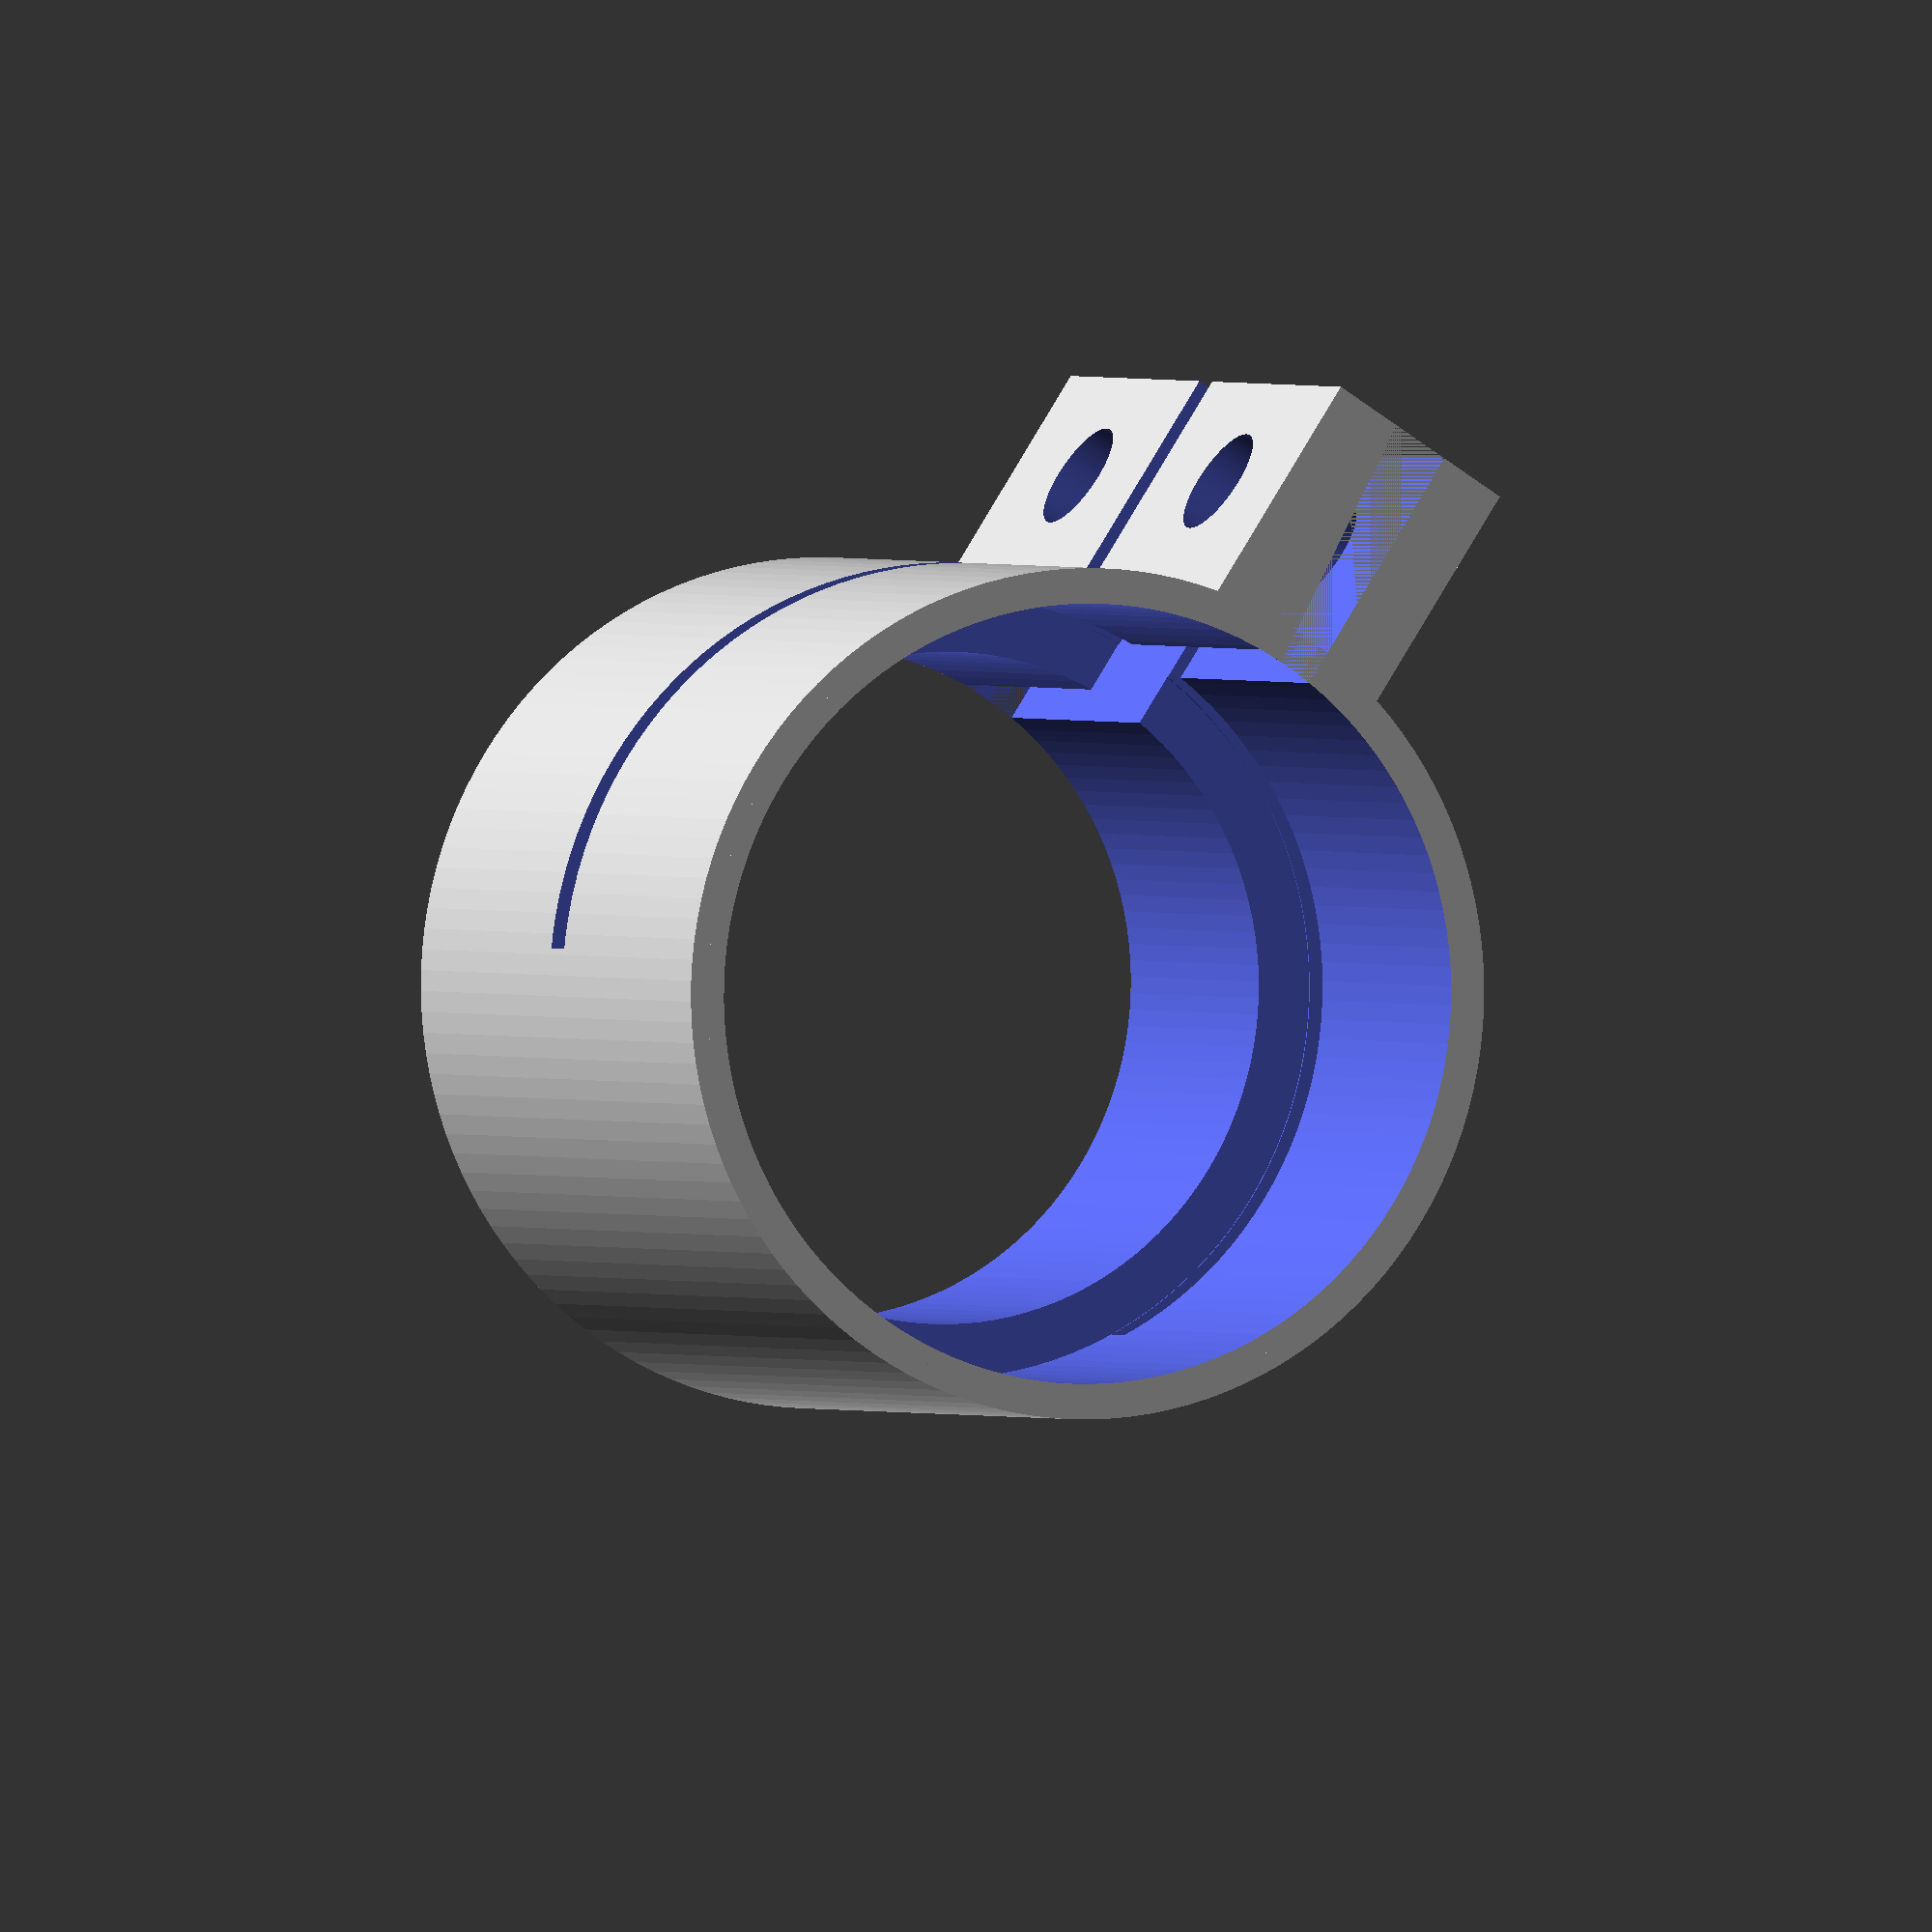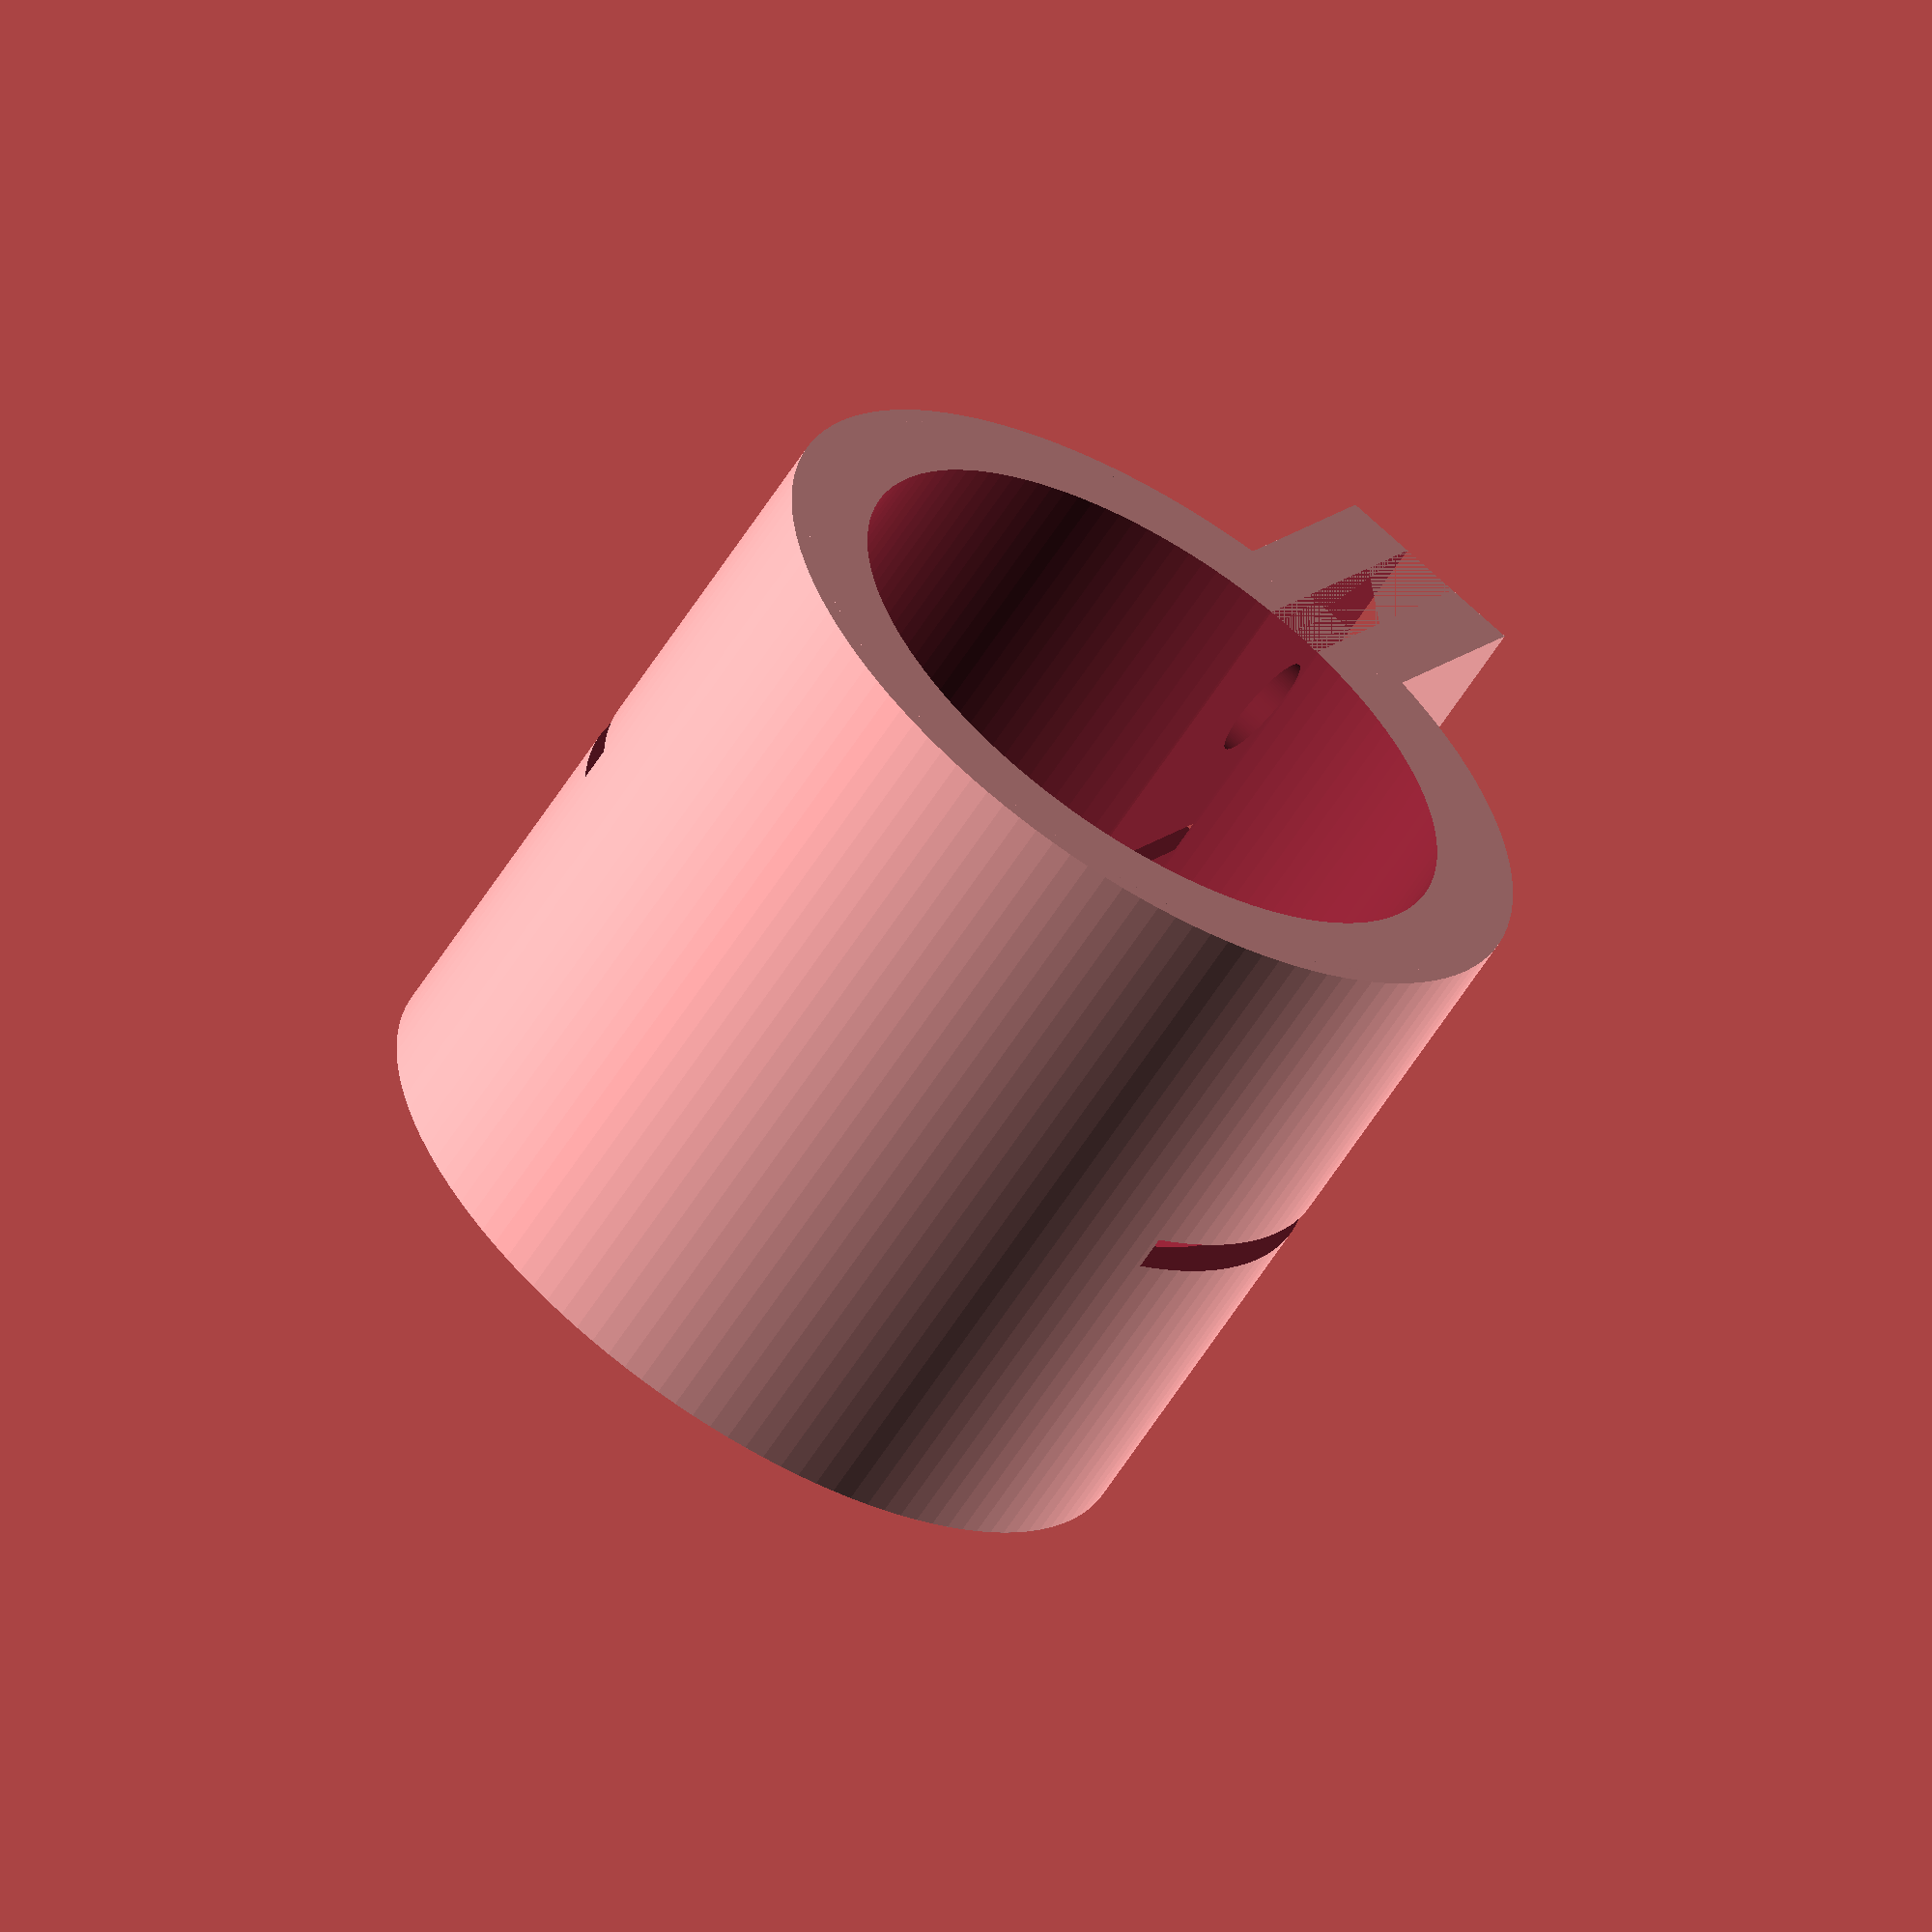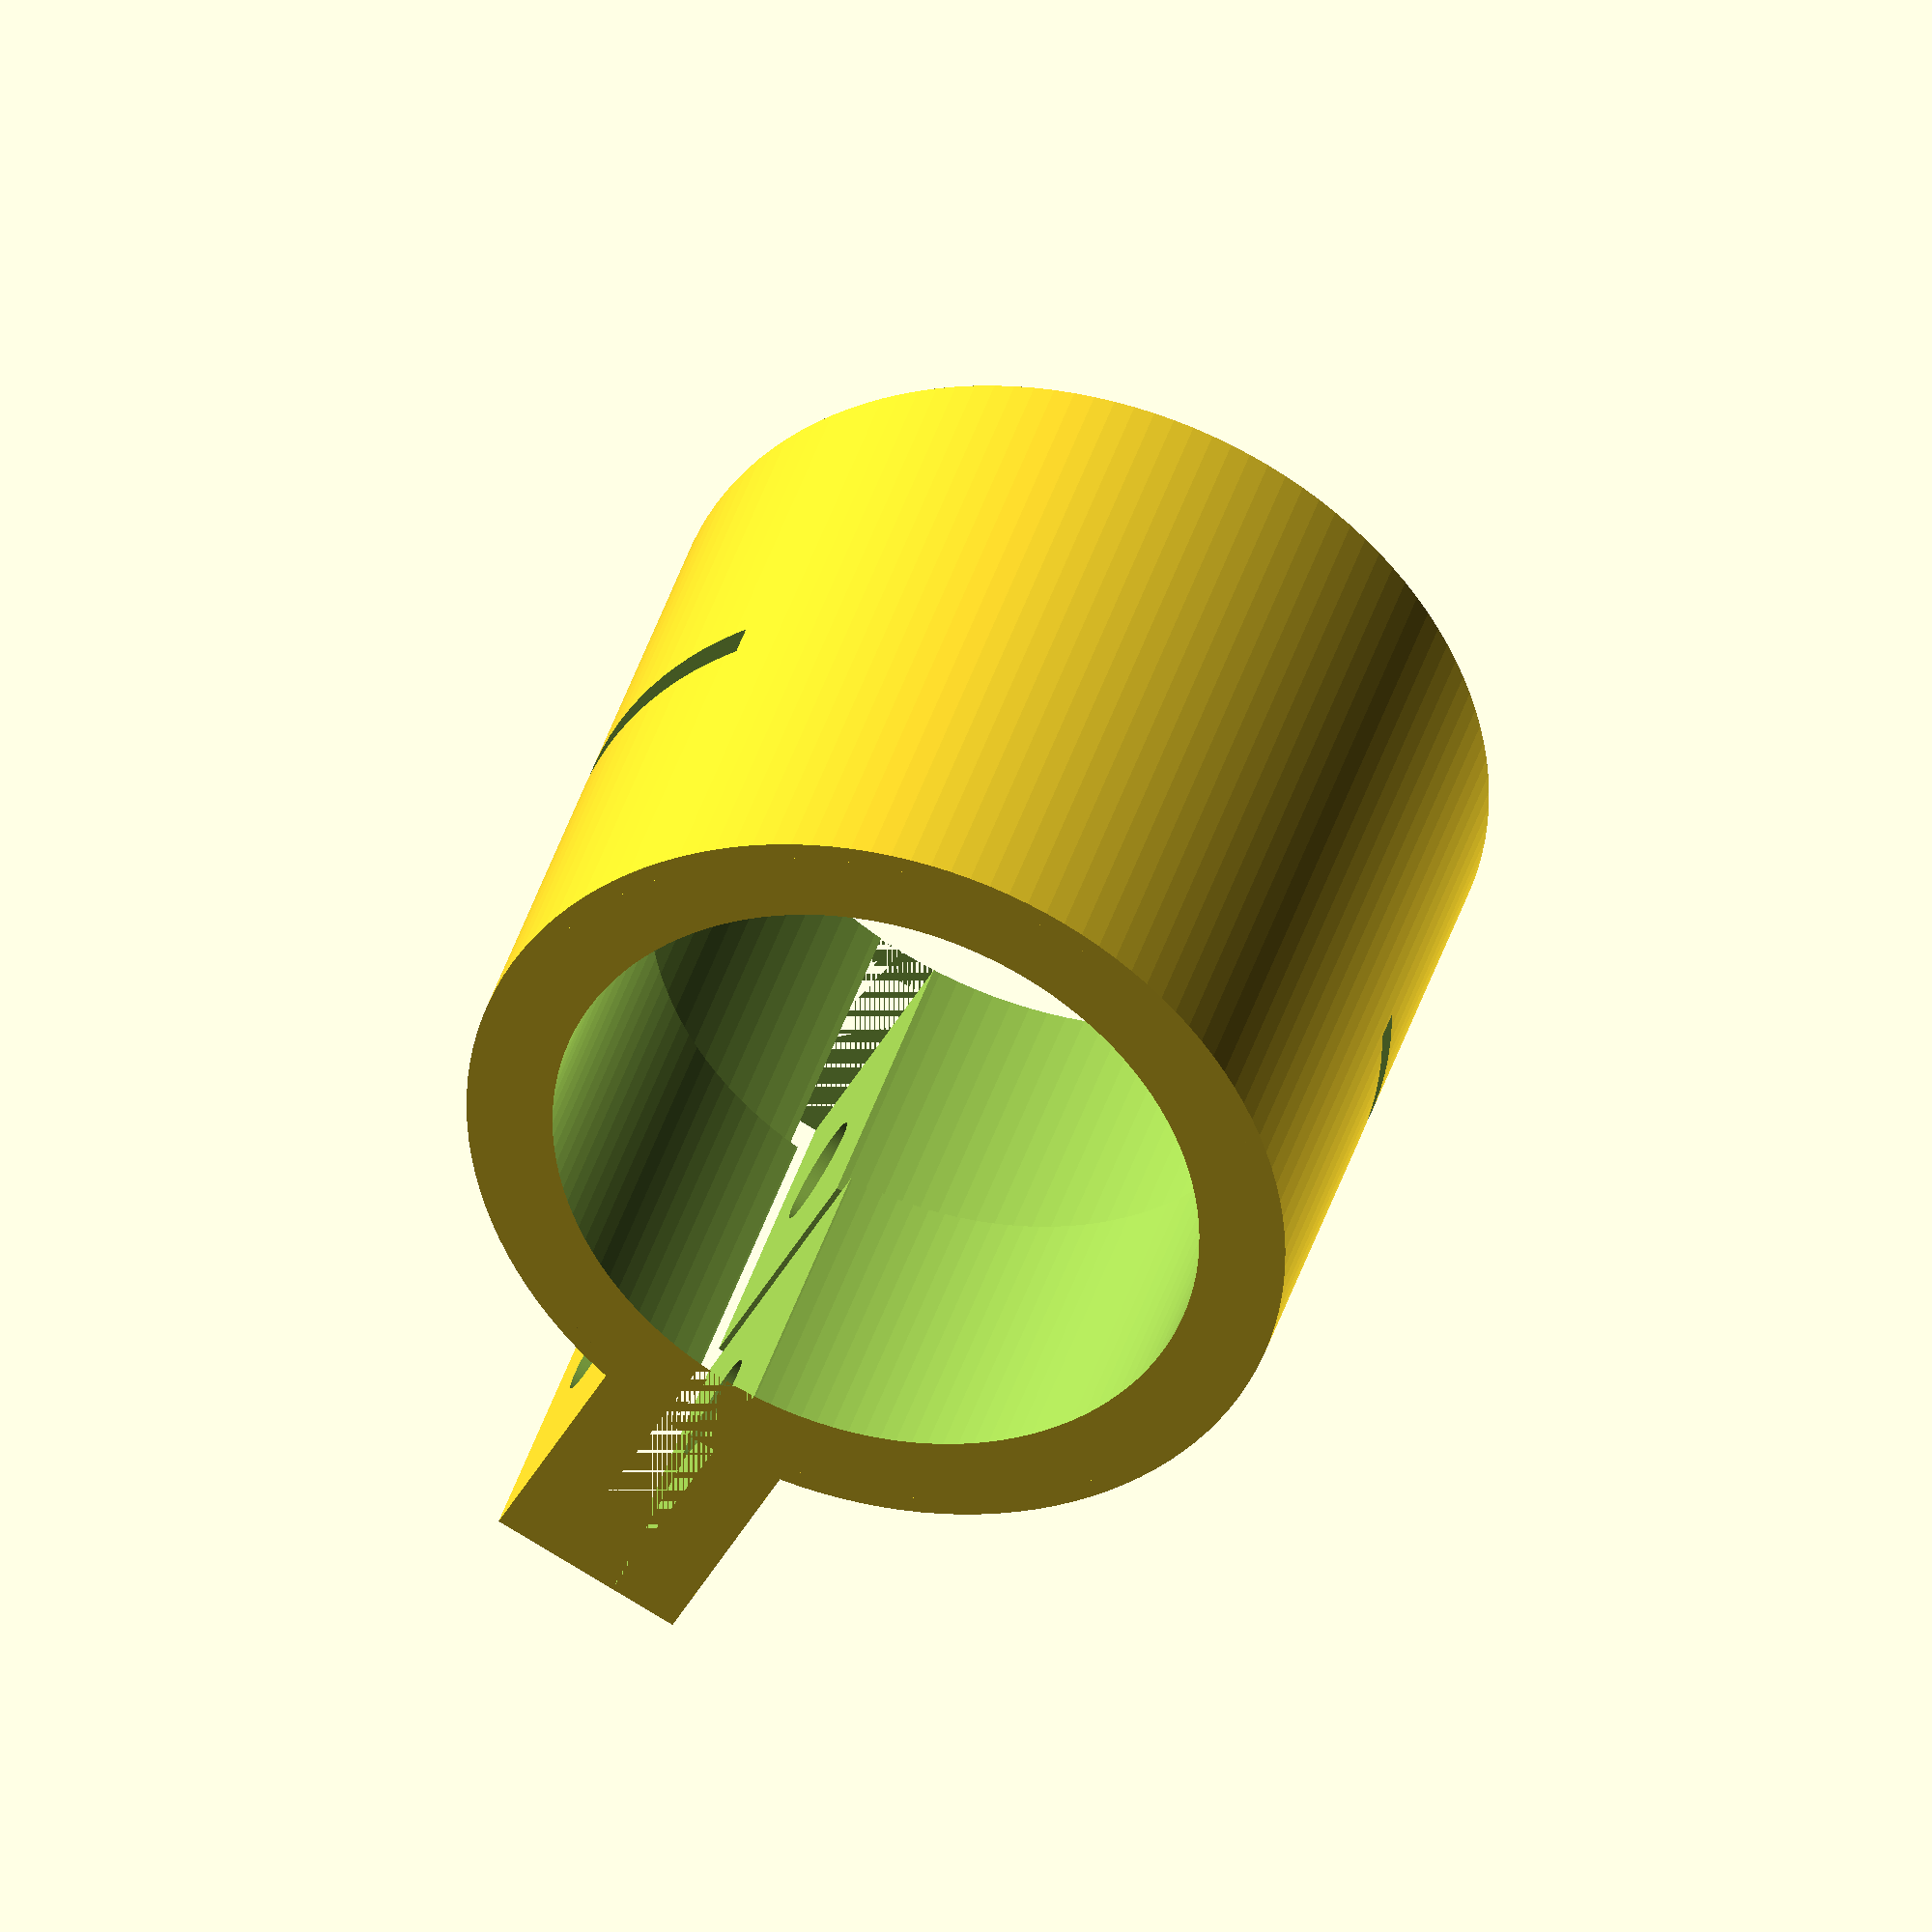
<openscad>
// Ikea Adjustable Leg Table Compression Sleeve
//
// GitHub Repo:  https://github.com/ptdecker/openscad/tree/master/Ikea%20Table%20Leg%20Sleeve


$fn = 128;

//
// Adjustable parameters
//
thickness = 2;             // Minimum sleeve thickness
height = 40;               // Height of sleeve (not including ring gap
topDiameter = 44.1;        // Inside diameter of top half of sleeve
bottomDiameter = 38;       // Inside diameter of bottom half of sleeve
compressionGapWidth = 3.5; // Horizontal compression gap size
ringGap = 2;               // Size of vertical gap separating top and bottom halves
fudge = 0.1;               // Fudge size (needed only for nice rendering)
tabWidth = 4;              // Width of fastener tab
tabDepth = 13;             // Depth of fastener tab
holeDiameter=6.3;          // Diameter of fastener through hole



//
// This part is built by subtracing parts from a cylindrical form with a block for the fastener tab
//
difference () {

    // Solid cylinder and fastener tab
    union(){
        cylinder(h=height+ringGap, r=(topDiameter/2)+thickness);
        translate([-(compressionGapWidth+2*tabWidth)/2,topDiameter/2,0])
            cube([compressionGapWidth+2*tabWidth, thickness+tabDepth, height+ringGap]);
    }

    // Inside cylinders for top and bottom
    translate([0,0,-fudge]) {
        cylinder(h=height+2*fudge+ringGap, r=(bottomDiameter/2));
        cylinder(h=height/2+2*fudge+ringGap, r=(topDiameter/2));
    }

    // Compression gap cut
    translate([-compressionGapWidth/2,0,0])
        cube([compressionGapWidth, (topDiameter/2)+thickness+tabDepth+fudge, height+ringGap]);

    // Ring gap cut
    translate([-(topDiameter+2*(thickness+fudge))/2,-(topDiameter/4),height/2])
        cube([topDiameter+2*(thickness+fudge), (3*topDiameter/4)+thickness+tabDepth+fudge, ringGap]);

    // Fastener holes
    translate([-(2*(tabWidth+fudge)+compressionGapWidth)/2,(topDiameter+2*thickness+tabDepth)/2,height/4])
        rotate(a=[0,90,0])
            cylinder(h=2*(tabWidth+fudge)+compressionGapWidth, r=holeDiameter/2);
    translate([-(2*(tabWidth+fudge)+compressionGapWidth)/2,(topDiameter+2*thickness+tabDepth)/2,3*height/4+compressionGapWidth/2])
        rotate(a=[0,90,0])
            cylinder(h=2*(tabWidth+fudge)+compressionGapWidth, r=holeDiameter/2);



    // Embossed triangular logo
    distance=7;
    depth=10;
    logo_thickness=(thickness/2);
    difference() {
        translate([0,-topDiameter/2,height/2+(distance*tan(60)/2)+ringGap/2]) {
            rotate([0,90,90]) {
                union() {
                    translate([0,distance,0])
                        cylinder(h=depth,r=5, center=true);
                    translate([0,-distance,0])
                        cylinder(h=depth,r=5, center=true);
                    translate([distance*tan(60),0,0])
                        cylinder(h=depth,r=5, center=true);
                };
            };
        };
        difference() {
            cylinder(h=height+ringGap, r=(topDiameter/2)+thickness+depth);
            cylinder(h=height+ringGap, r=(topDiameter/2)+thickness);
        };
        cylinder(h=height+ringGap, r=(topDiameter/2)+thickness-logo_thickness);
    };

};



</openscad>
<views>
elev=359.1 azim=327.0 roll=158.7 proj=o view=solid
elev=240.7 azim=210.0 roll=212.1 proj=o view=solid
elev=140.1 azim=27.4 roll=164.1 proj=o view=wireframe
</views>
